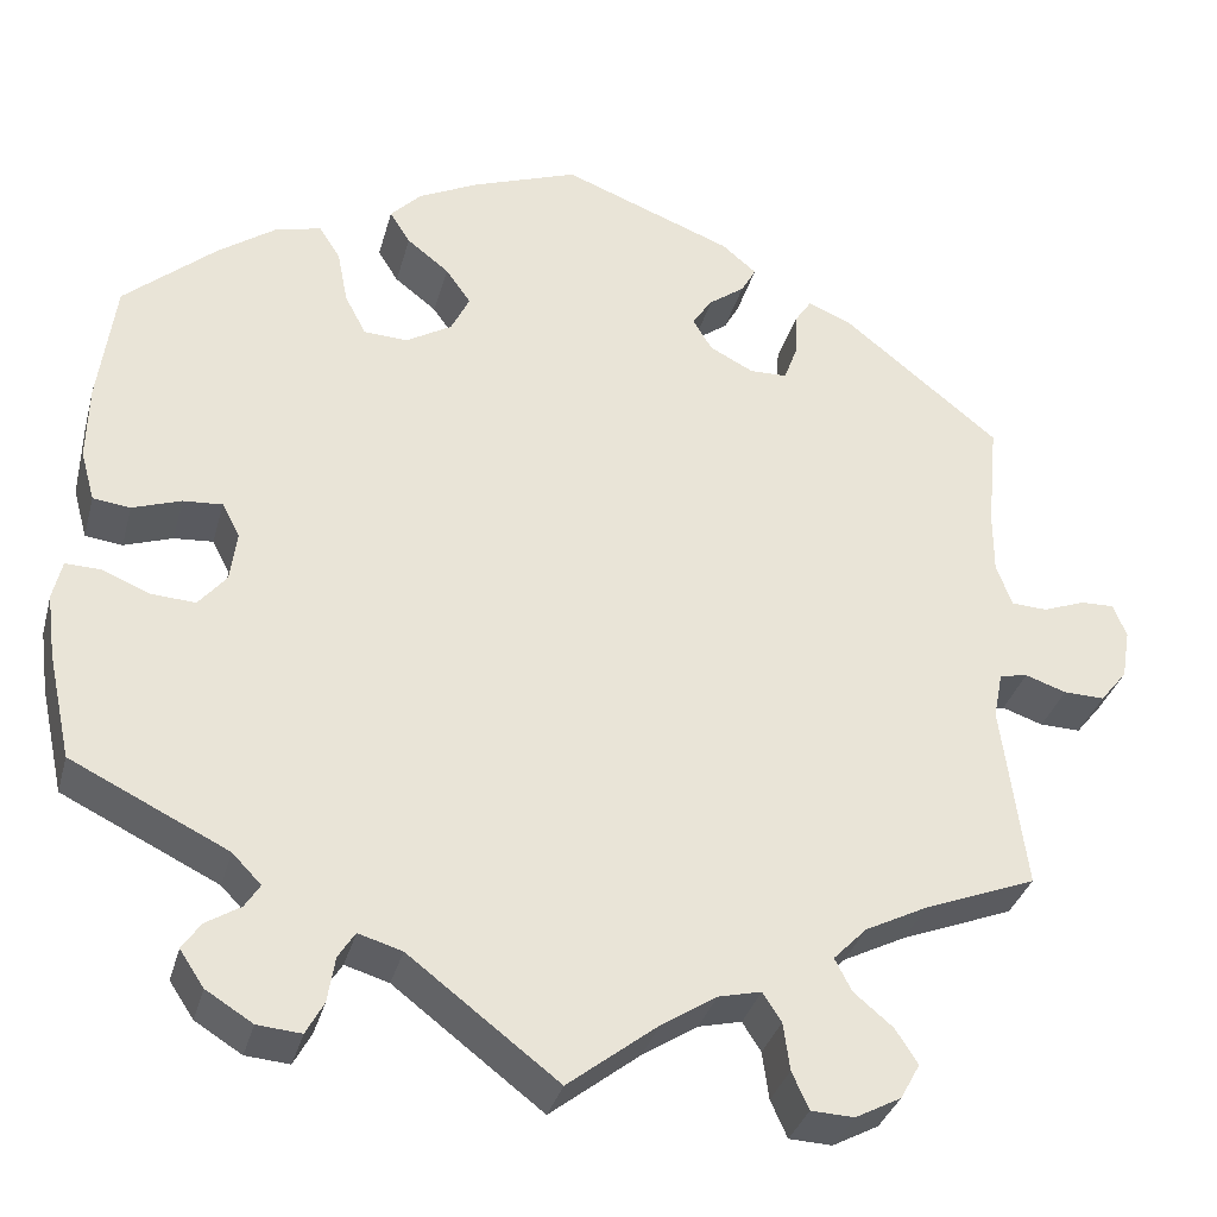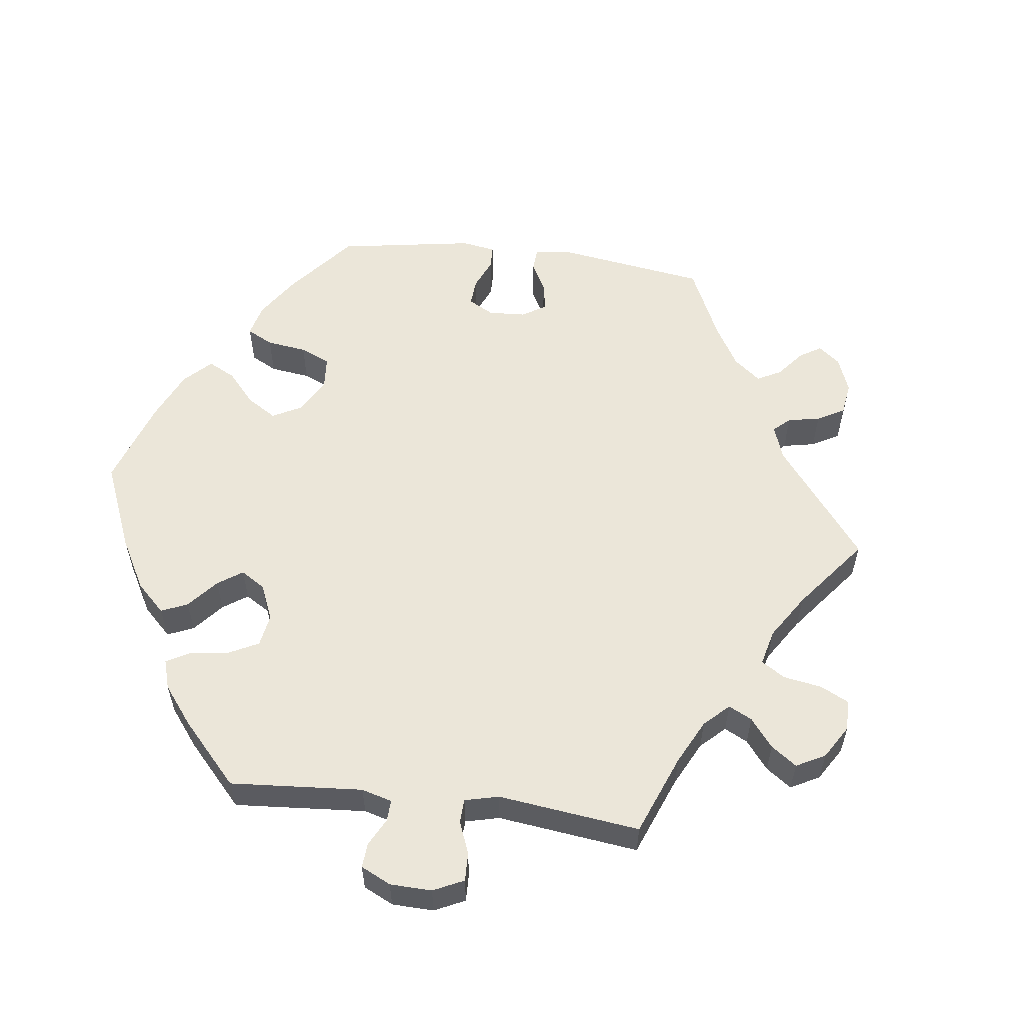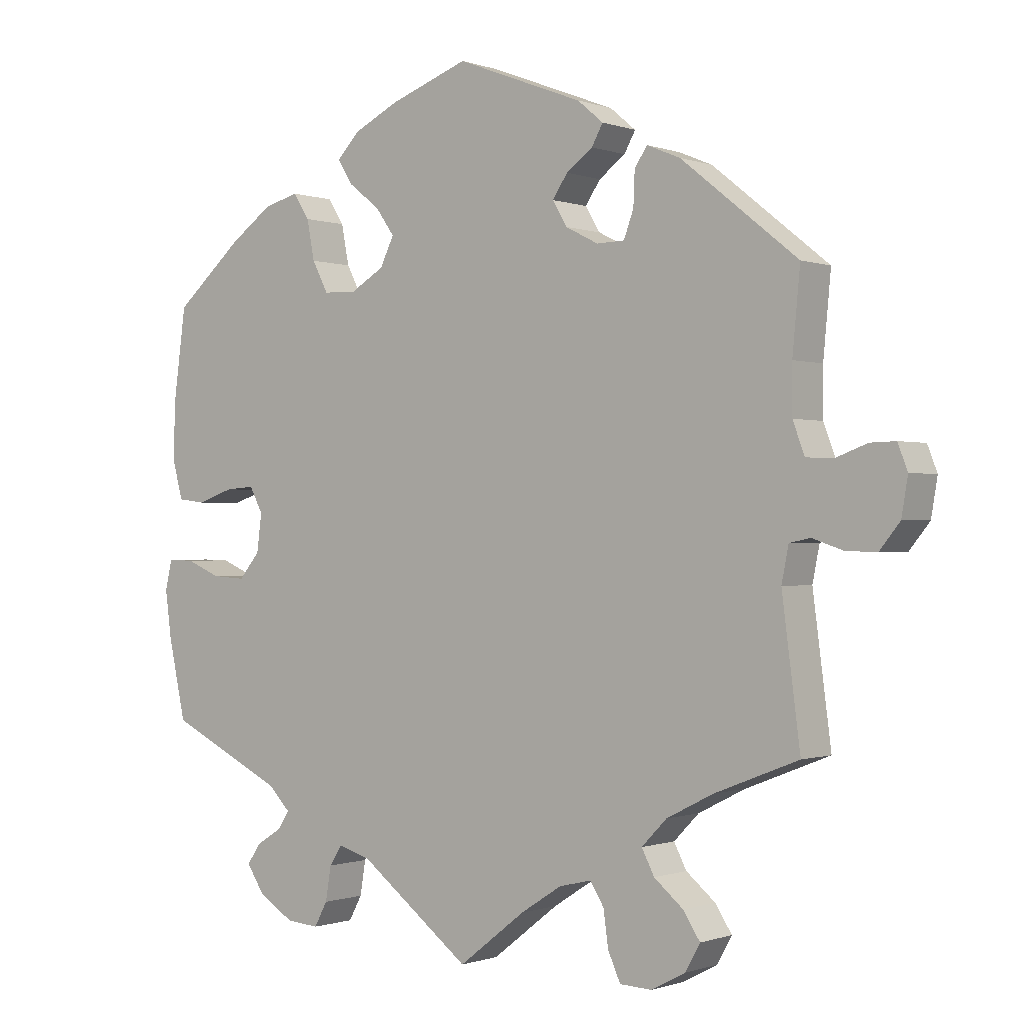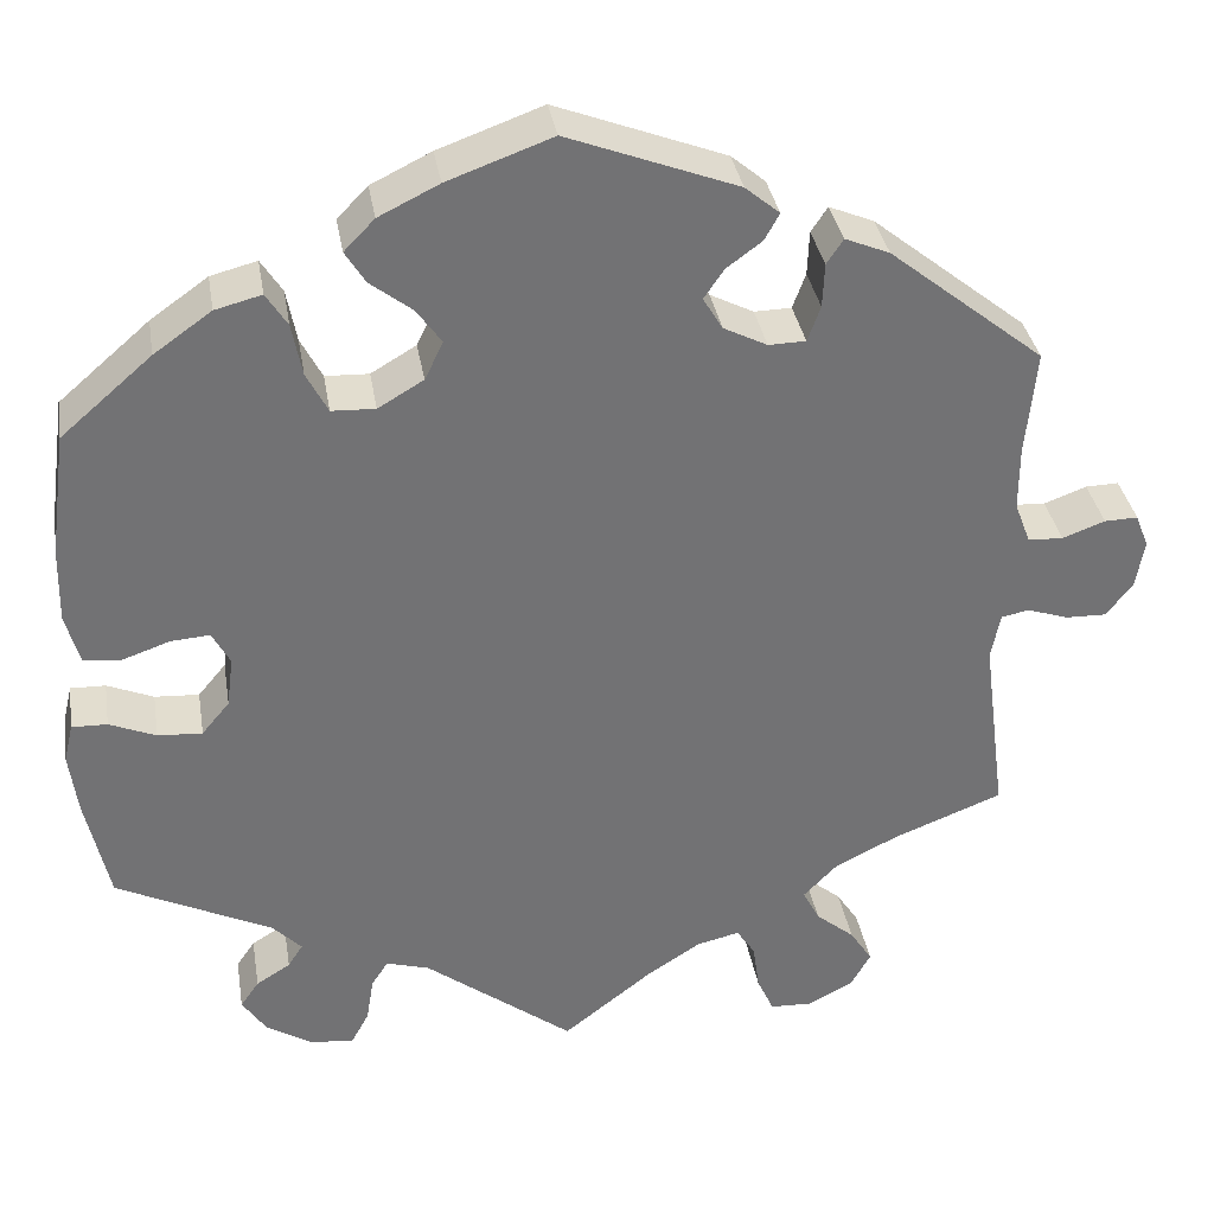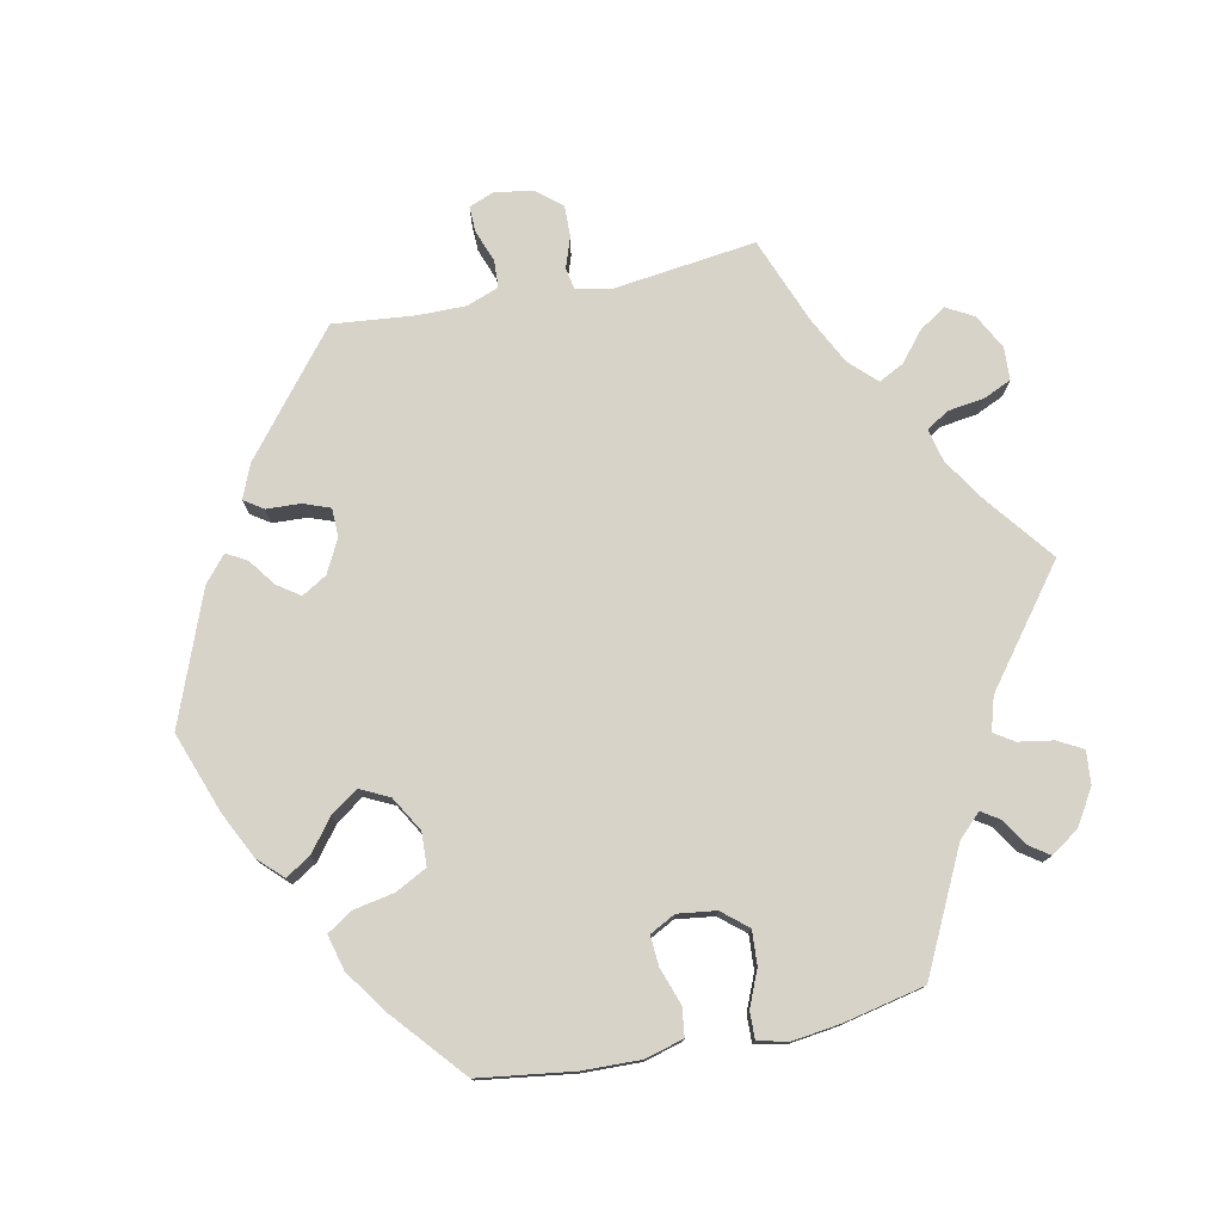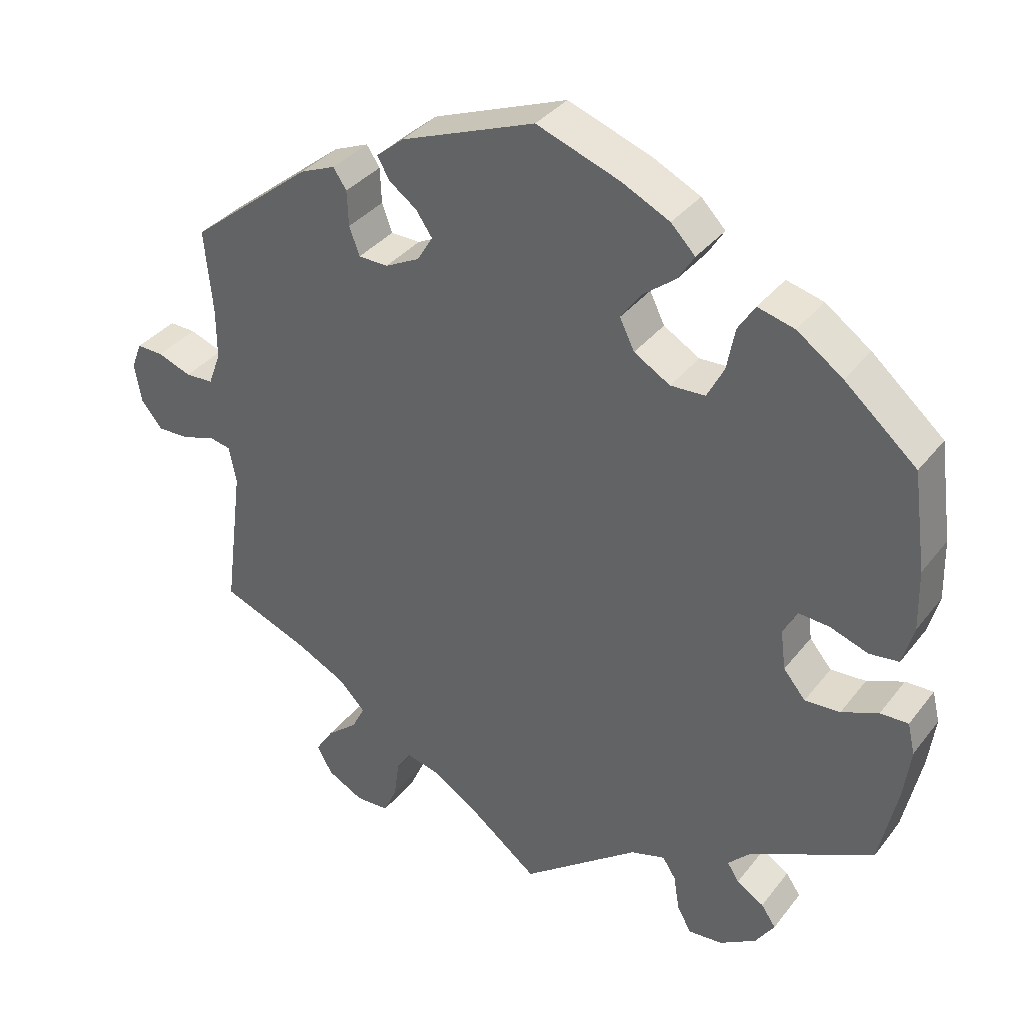
<metadata>
{"format":"obj","ext":"obj","renderer":"f3d","projection":"perspective","resolution":1024,"background":"white","views":[{"elev":-33.6,"azim":165.4,"up":"+Z"},{"elev":56.5,"azim":157.0,"up":"+Y"},{"elev":-0.5,"azim":-142.4,"up":"+Z"},{"elev":34.8,"azim":170.6,"up":"+Z"},{"elev":77.0,"azim":78.5,"up":"+Y"},{"elev":35.5,"azim":32.5,"up":"+Z"}]}
</metadata>
<code>
v -0.475 0.07 -0.088
v -0.485 0.07 -0.038
v -0.515 0.07 -0.032
v -0.559 0.07 -0.047
v -0.603 0.07 -0.048
v -0.632 0.07 -0.012
v -0.641 0.07 0.041
v -0.627 0.07 0.077
v -0.591 0.07 0.076
v -0.545 0.07 0.059
v -0.507 0.07 0.061
v -0.49 0.07 0.106
v -0.49 0.07 0.174
v -0.501 0.07 0.289
v -0.334 0.07 0.423
v -0.286 0.07 0.443
v -0.268 0.07 0.416
v -0.266 0.07 0.368
v -0.252 0.07 0.33
v -0.212 0.07 0.329
v -0.165 0.07 0.353
v -0.144 0.07 0.388
v -0.166 0.07 0.42
v -0.204 0.07 0.448
v -0.22 0.07 0.477
v -0.183 0.07 0.508
v 0 0.07 0.578
v 0.113 0.07 0.537
v 0.178 0.07 0.505
v 0.211 0.07 0.471
v 0.189 0.07 0.436
v 0.144 0.07 0.401
v 0.117 0.07 0.363
v 0.137 0.07 0.322
v 0.186 0.07 0.293
v 0.233 0.07 0.295
v 0.256 0.07 0.339
v 0.267 0.07 0.396
v 0.29 0.07 0.432
v 0.34 0.07 0.419
v 0.402 0.07 0.375
v 0.5 0.07 0.29
v 0.518 0.07 0.157
v 0.52 0.07 0.075
v 0.505 0.07 0.021
v 0.465 0.07 0.016
v 0.413 0.07 0.034
v 0.371 0.07 0.037
v 0.352 0.07 0.001
v 0.359 0.07 -0.053
v 0.389 0.07 -0.089
v 0.437 0.07 -0.086
v 0.487 0.07 -0.065
v 0.525 0.07 -0.064
v 0.535 0.07 -0.106
v 0.526 0.07 -0.174
v 0.501 0.07 -0.288
v 0.333 0.07 -0.37
v 0.302 0.07 -0.402
v 0.318 0.07 -0.427
v 0.355 0.07 -0.45
v 0.375 0.07 -0.479
v 0.349 0.07 -0.518
v 0.299 0.07 -0.549
v 0.252 0.07 -0.553
v 0.233 0.07 -0.518
v 0.225 0.07 -0.469
v 0.207 0.07 -0.441
v 0.16 0.07 -0.455
v 0 0.07 -0.577
v -0.096 0.07 -0.502
v -0.155 0.07 -0.464
v -0.201 0.07 -0.453
v -0.221 0.07 -0.484
v -0.228 0.07 -0.535
v -0.246 0.07 -0.575
v -0.292 0.07 -0.577
v -0.341 0.07 -0.551
v -0.362 0.07 -0.513
v -0.338 0.07 -0.476
v -0.296 0.07 -0.441
v -0.278 0.07 -0.406
v -0.314 0.07 -0.369
v -0.381 0.07 -0.335
v -0.501 0.07 -0.288
v -0.475 0 -0.088
v -0.485 0 -0.038
v -0.515 0 -0.032
v -0.559 0 -0.047
v -0.603 0 -0.048
v -0.632 0 -0.012
v -0.641 0 0.041
v -0.627 0 0.077
v -0.591 0 0.076
v -0.545 0 0.059
v -0.507 0 0.061
v -0.49 0 0.106
v -0.49 0 0.174
v -0.501 0 0.289
v -0.334 0 0.423
v -0.286 0 0.443
v -0.268 0 0.416
v -0.266 0 0.368
v -0.252 0 0.33
v -0.212 0 0.329
v -0.165 0 0.353
v -0.144 0 0.388
v -0.166 0 0.42
v -0.204 0 0.448
v -0.22 0 0.477
v -0.183 0 0.508
v 0 0 0.578
v 0.113 0 0.537
v 0.178 0 0.505
v 0.211 0 0.471
v 0.189 0 0.436
v 0.144 0 0.401
v 0.117 0 0.363
v 0.137 0 0.322
v 0.186 0 0.293
v 0.233 0 0.295
v 0.256 0 0.339
v 0.267 0 0.396
v 0.29 0 0.432
v 0.34 0 0.419
v 0.402 0 0.375
v 0.5 0 0.29
v 0.518 0 0.157
v 0.52 0 0.075
v 0.505 0 0.021
v 0.465 0 0.016
v 0.413 0 0.034
v 0.371 0 0.037
v 0.352 0 0.001
v 0.359 0 -0.053
v 0.389 0 -0.089
v 0.437 0 -0.086
v 0.487 0 -0.065
v 0.525 0 -0.064
v 0.535 0 -0.106
v 0.526 0 -0.174
v 0.501 0 -0.288
v 0.333 0 -0.37
v 0.302 0 -0.402
v 0.318 0 -0.427
v 0.355 0 -0.45
v 0.375 0 -0.479
v 0.349 0 -0.518
v 0.299 0 -0.549
v 0.252 0 -0.553
v 0.233 0 -0.518
v 0.225 0 -0.469
v 0.207 0 -0.441
v 0.16 0 -0.455
v 0 0 -0.577
v -0.096 0 -0.502
v -0.155 0 -0.464
v -0.201 0 -0.453
v -0.221 0 -0.484
v -0.228 0 -0.535
v -0.246 0 -0.575
v -0.292 0 -0.577
v -0.341 0 -0.551
v -0.362 0 -0.513
v -0.338 0 -0.476
v -0.296 0 -0.441
v -0.278 0 -0.406
v -0.314 0 -0.369
v -0.381 0 -0.335
v -0.501 0 -0.288
f 84 85 1
f 83 84 1 2
f 82 83 2
f 78 79 80 81
f 78 81 82
f 77 78 82
f 74 75 76 77
f 73 74 77 82
f 72 73 82 2
f 69 70 71
f 68 69 71 72
f 64 65 66 67
f 64 67 68
f 63 64 68
f 60 61 62 63
f 59 60 63 68
f 58 59 68 72
f 52 53 54 55
f 51 52 55 56
f 44 45 46 47
f 44 47 48
f 43 44 48
f 42 43 48
f 41 42 48 49
f 37 38 39 40
f 36 37 40 41
f 29 30 31 32
f 29 32 33
f 28 29 33
f 27 28 33
f 26 27 33 34
f 23 24 25 26
f 22 23 26 34
f 15 16 17 18
f 13 14 15 18
f 12 13 18 19
f 11 12 19 20
f 7 8 9 10
f 7 10 11
f 6 7 11
f 3 4 5 6
f 3 6 11
f 2 3 11 20
f 51 56 57 58
f 50 51 58 72
f 49 50 72 2
f 36 41 49
f 35 36 49 2
f 21 22 34 35
f 2 20 21 35
f 86 170 169
f 87 86 169 168
f 87 168 167
f 166 165 164 163
f 167 166 163
f 167 163 162
f 162 161 160 159
f 167 162 159 158
f 87 167 158 157
f 156 155 154
f 157 156 154 153
f 152 151 150 149
f 153 152 149
f 153 149 148
f 148 147 146 145
f 153 148 145 144
f 157 153 144 143
f 140 139 138 137
f 141 140 137 136
f 132 131 130 129
f 133 132 129
f 133 129 128
f 133 128 127
f 134 133 127 126
f 125 124 123 122
f 126 125 122 121
f 117 116 115 114
f 118 117 114
f 118 114 113
f 118 113 112
f 119 118 112 111
f 111 110 109 108
f 119 111 108 107
f 103 102 101 100
f 103 100 99 98
f 104 103 98 97
f 105 104 97 96
f 95 94 93 92
f 96 95 92
f 96 92 91
f 91 90 89 88
f 96 91 88
f 105 96 88 87
f 143 142 141 136
f 157 143 136 135
f 87 157 135 134
f 134 126 121
f 87 134 121 120
f 120 119 107 106
f 120 106 105 87
f 1 86 87 2
f 2 87 88 3
f 3 88 89 4
f 4 89 90 5
f 5 90 91 6
f 6 91 92 7
f 7 92 93 8
f 8 93 94 9
f 9 94 95 10
f 10 95 96 11
f 11 96 97 12
f 12 97 98 13
f 13 98 99 14
f 14 99 100 15
f 15 100 101 16
f 16 101 102 17
f 17 102 103 18
f 18 103 104 19
f 19 104 105 20
f 20 105 106 21
f 21 106 107 22
f 22 107 108 23
f 23 108 109 24
f 24 109 110 25
f 25 110 111 26
f 26 111 112 27
f 27 112 113 28
f 28 113 114 29
f 29 114 115 30
f 30 115 116 31
f 31 116 117 32
f 32 117 118 33
f 33 118 119 34
f 34 119 120 35
f 35 120 121 36
f 36 121 122 37
f 37 122 123 38
f 38 123 124 39
f 39 124 125 40
f 40 125 126 41
f 41 126 127 42
f 42 127 128 43
f 43 128 129 44
f 44 129 130 45
f 45 130 131 46
f 46 131 132 47
f 47 132 133 48
f 48 133 134 49
f 49 134 135 50
f 50 135 136 51
f 51 136 137 52
f 52 137 138 53
f 53 138 139 54
f 54 139 140 55
f 55 140 141 56
f 56 141 142 57
f 57 142 143 58
f 58 143 144 59
f 59 144 145 60
f 60 145 146 61
f 61 146 147 62
f 62 147 148 63
f 63 148 149 64
f 64 149 150 65
f 65 150 151 66
f 66 151 152 67
f 67 152 153 68
f 68 153 154 69
f 69 154 155 70
f 70 155 156 71
f 71 156 157 72
f 72 157 158 73
f 73 158 159 74
f 74 159 160 75
f 75 160 161 76
f 76 161 162 77
f 77 162 163 78
f 78 163 164 79
f 79 164 165 80
f 80 165 166 81
f 81 166 167 82
f 82 167 168 83
f 83 168 169 84
f 84 169 170 85
f 85 170 86 1

</code>
